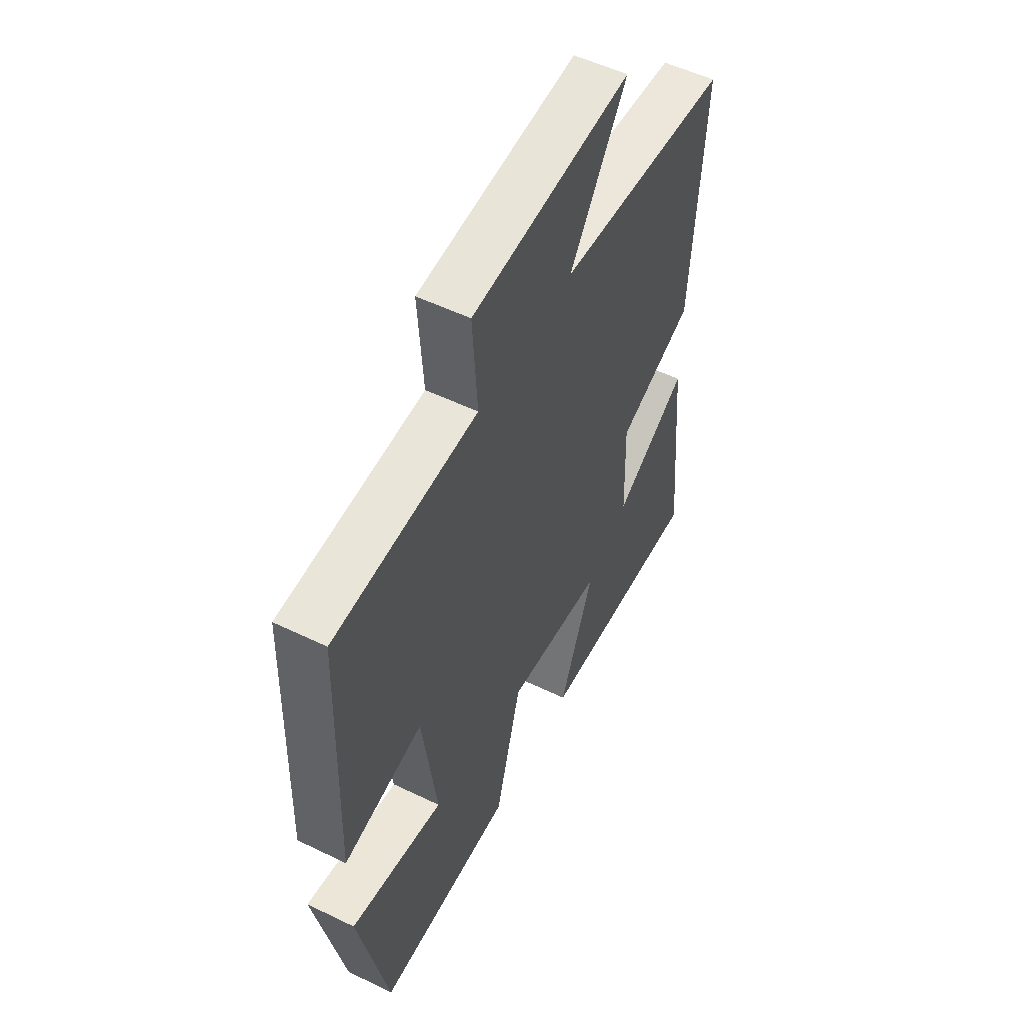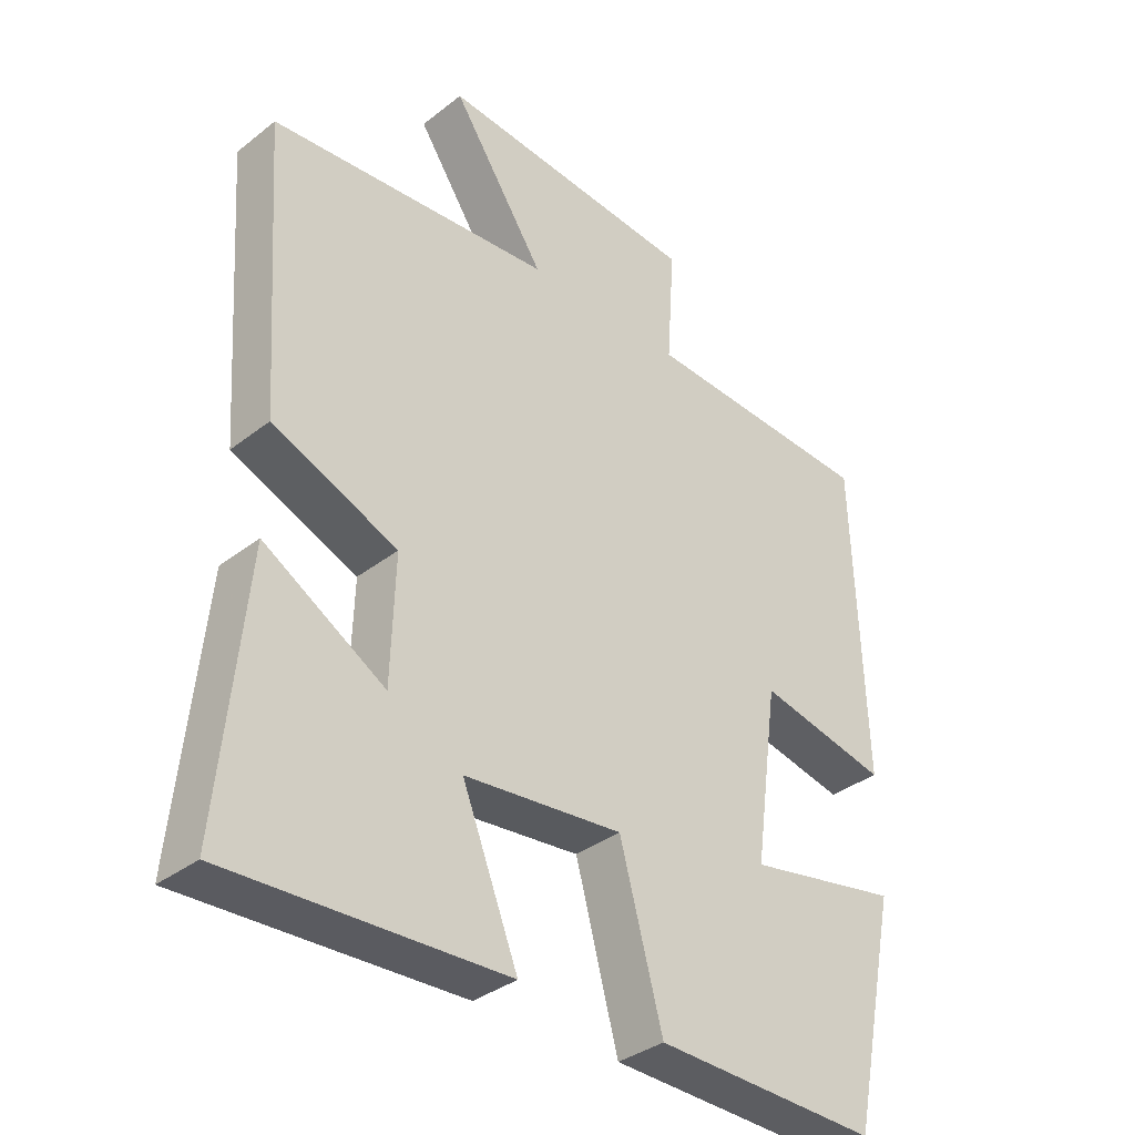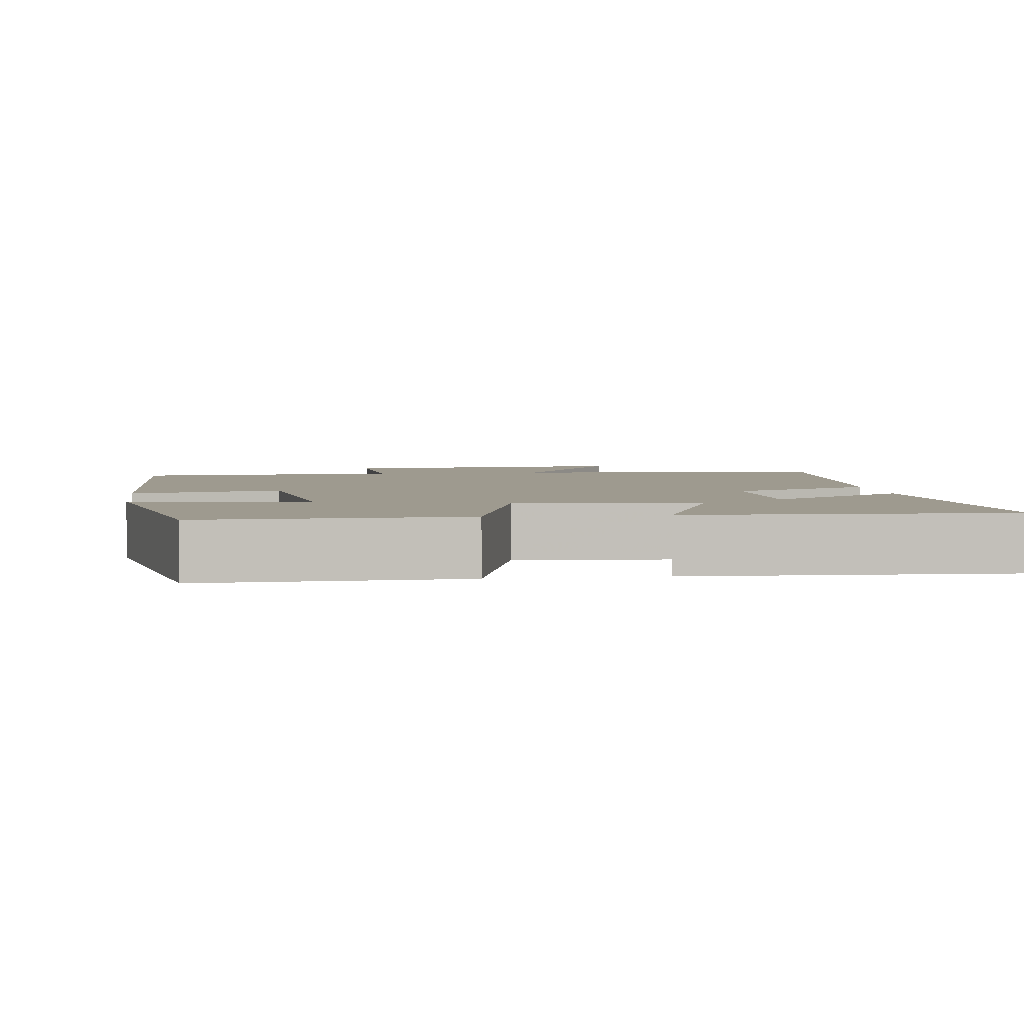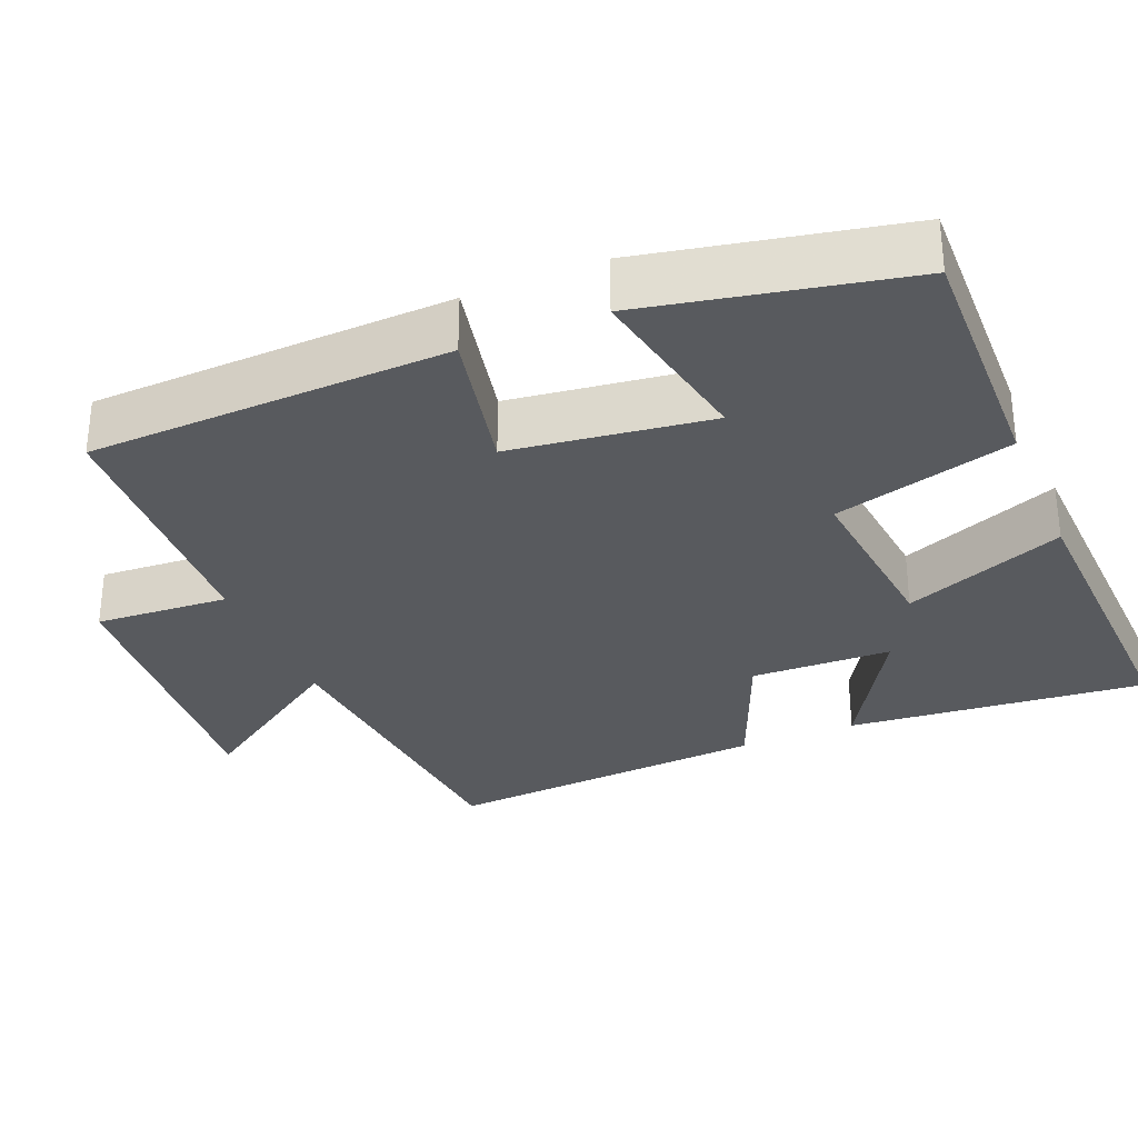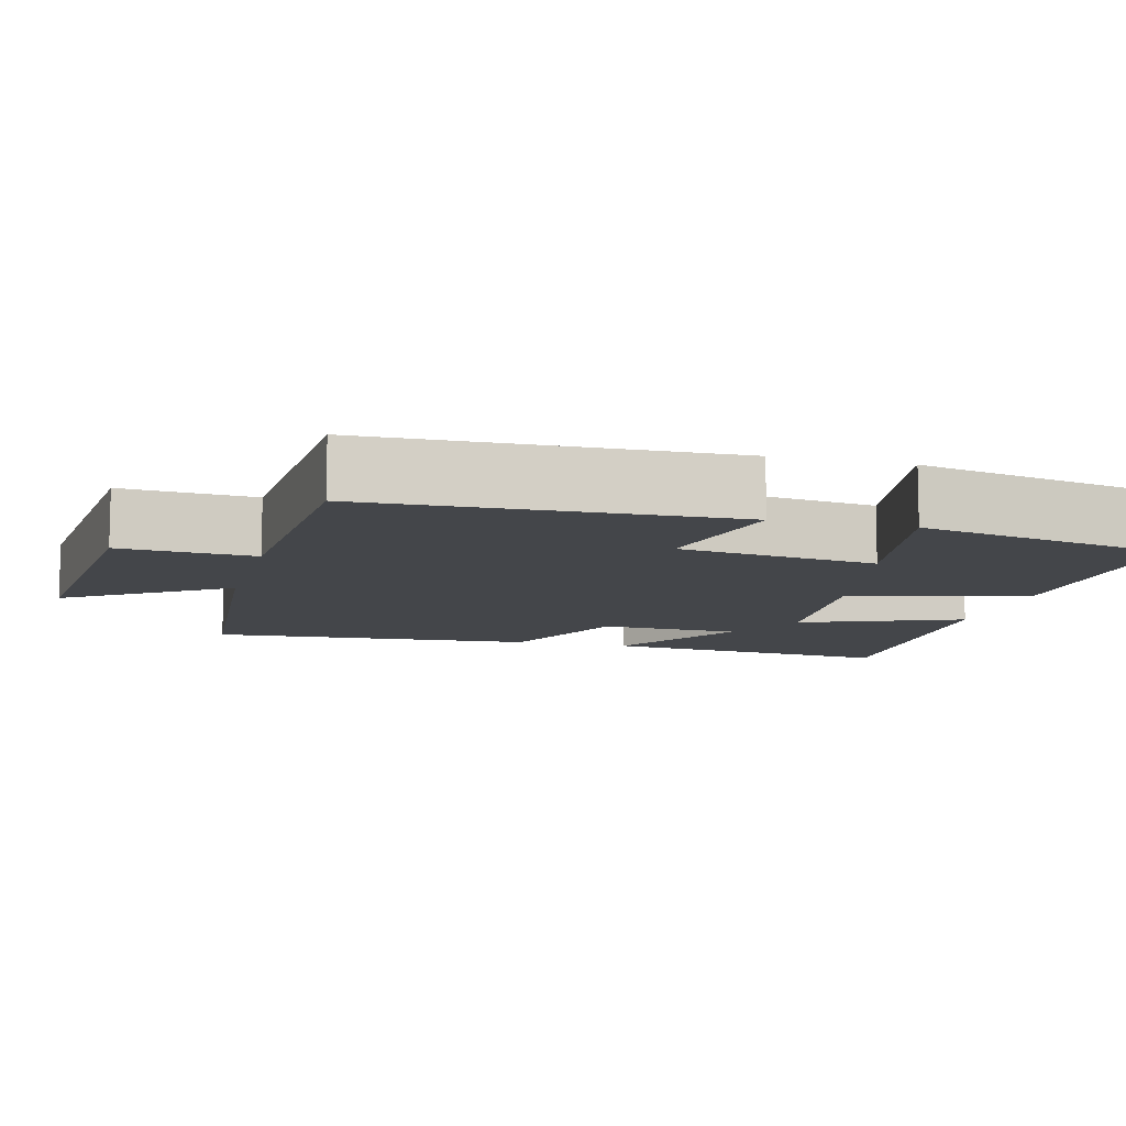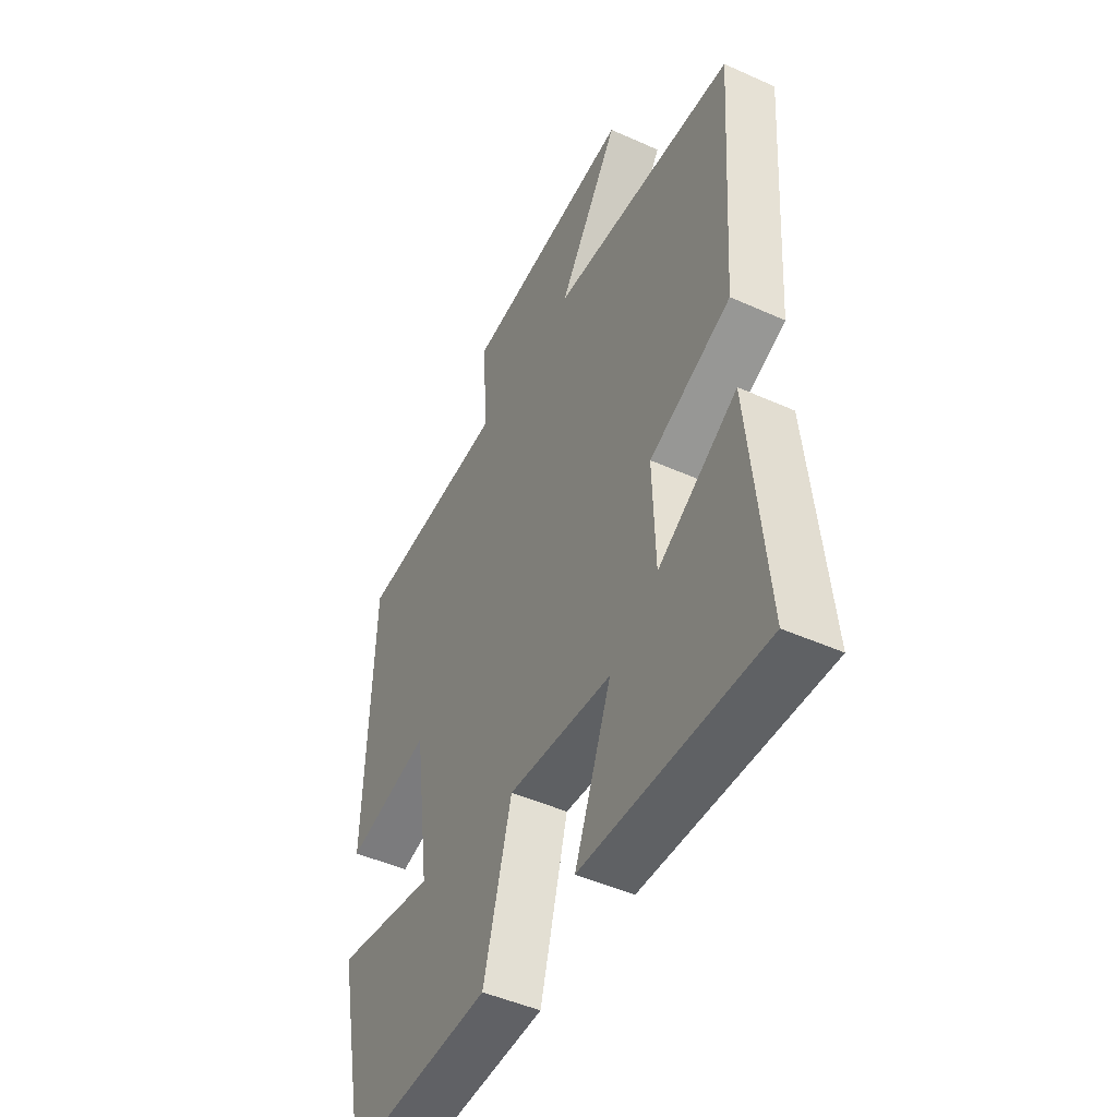
<metadata>
{"format":"obj","ext":"obj","renderer":"f3d","projection":"perspective","resolution":1024,"background":"white","views":[{"elev":53.7,"azim":117.3,"up":"+Z"},{"elev":-35.4,"azim":-44.2,"up":"+Z"},{"elev":3.8,"azim":172.6,"up":"+Y"},{"elev":-31.0,"azim":112.8,"up":"+Y"},{"elev":-9.7,"azim":75.3,"up":"+Y"},{"elev":-47.3,"azim":-116.9,"up":"+Z"}]}
</metadata>
<code>
v 0.485 0.07 0.481
v 0.5 0.07 0.007
v 0.305 0.07 0.049
v 0.269 0.07 -0.213
v 0.5 0.07 -0.169
v 0.429 0.07 -0.509
v 0.093 0.07 -0.5
v 0.029 0.07 -0.264
v -0.209 0.07 -0.288
v -0.125 0.07 -0.5
v -0.538 0.07 -0.517
v -0.5 0.07 -0.122
v -0.319 0.07 -0.23
v -0.313 0.07 -0.044
v -0.5 0.07 0.034
v -0.53 0.07 0.465
v -0.106 0.07 0.5
v -0.246 0.07 0.71
v 0.146 0.07 0.676
v 0.134 0.07 0.5
v 0.485 0 0.481
v 0.5 0 0.007
v 0.305 0 0.049
v 0.269 0 -0.213
v 0.5 0 -0.169
v 0.429 0 -0.509
v 0.093 0 -0.5
v 0.029 0 -0.264
v -0.209 0 -0.288
v -0.125 0 -0.5
v -0.538 0 -0.517
v -0.5 0 -0.122
v -0.319 0 -0.23
v -0.313 0 -0.044
v -0.5 0 0.034
v -0.53 0 0.465
v -0.106 0 0.5
v -0.246 0 0.71
v 0.146 0 0.676
v 0.134 0 0.5
f 17 18 19 20
f 14 15 16 17
f 13 14 17 20
f 10 11 12 13
f 9 10 13
f 8 9 13 20
f 4 5 6 7
f 3 4 7 8
f 20 1 2 3
f 3 8 20
f 40 39 38 37
f 37 36 35 34
f 40 37 34 33
f 33 32 31 30
f 33 30 29
f 40 33 29 28
f 27 26 25 24
f 28 27 24 23
f 23 22 21 40
f 40 28 23
f 1 21 22 2
f 2 22 23 3
f 3 23 24 4
f 4 24 25 5
f 5 25 26 6
f 6 26 27 7
f 7 27 28 8
f 8 28 29 9
f 9 29 30 10
f 10 30 31 11
f 11 31 32 12
f 12 32 33 13
f 13 33 34 14
f 14 34 35 15
f 15 35 36 16
f 16 36 37 17
f 17 37 38 18
f 18 38 39 19
f 19 39 40 20
f 20 40 21 1

</code>
